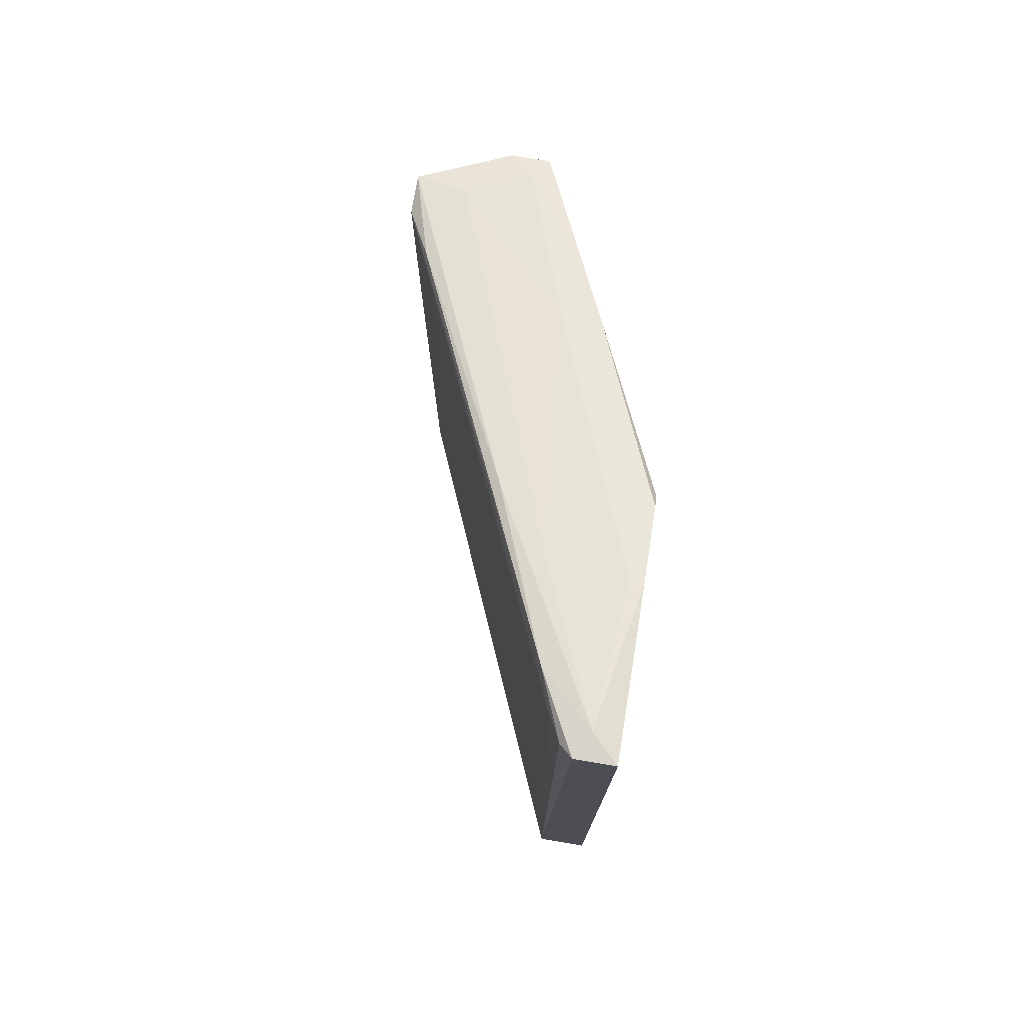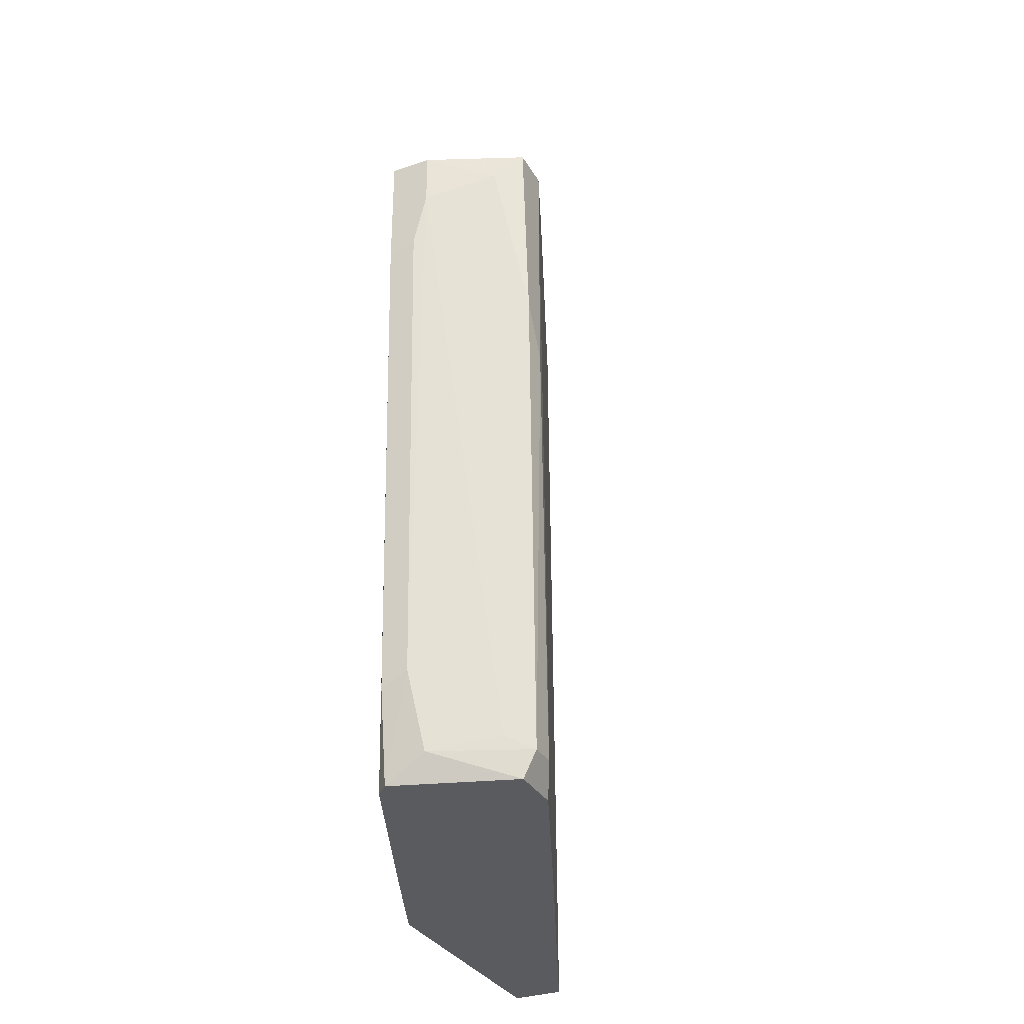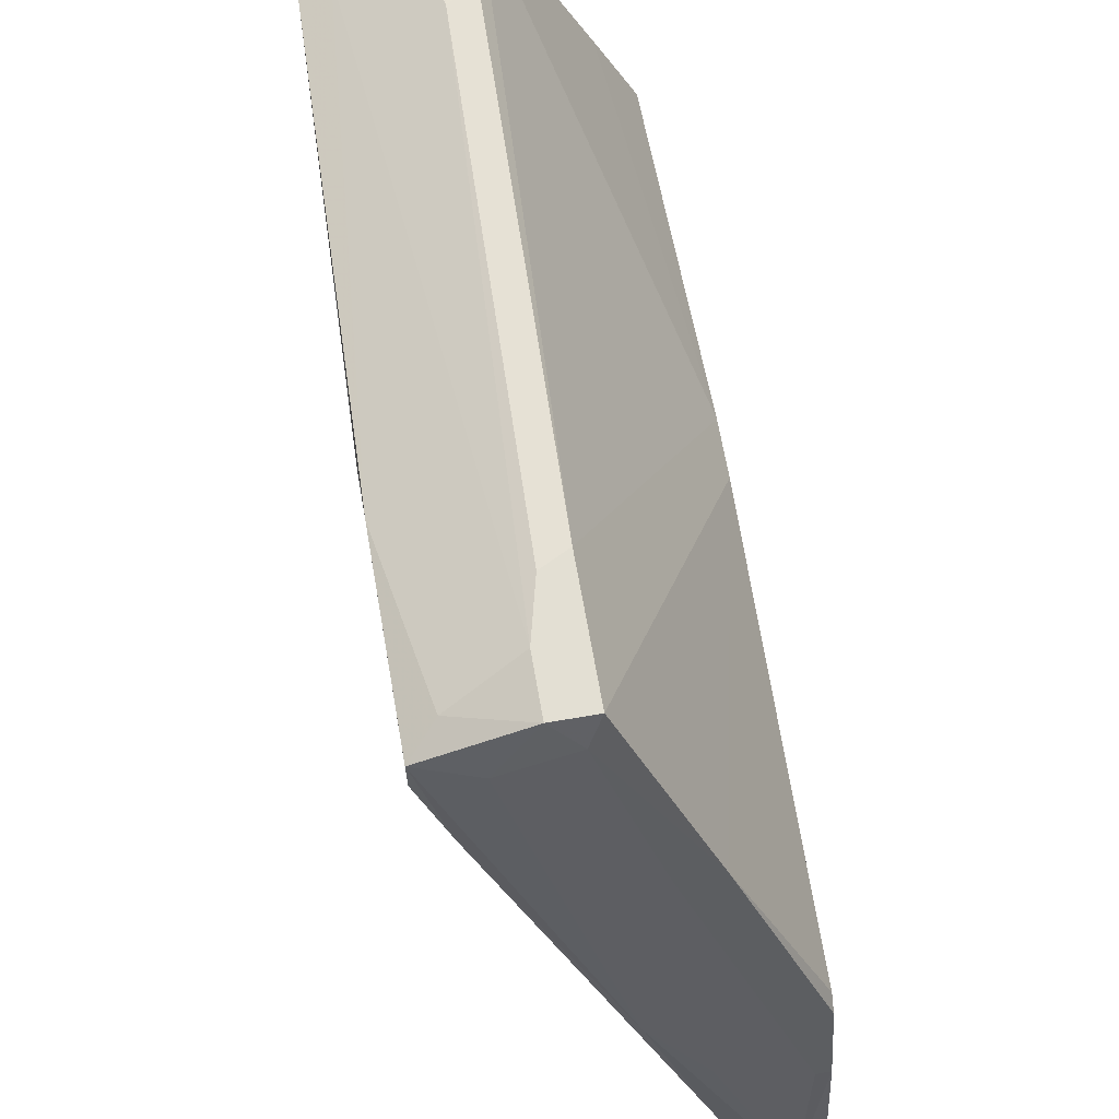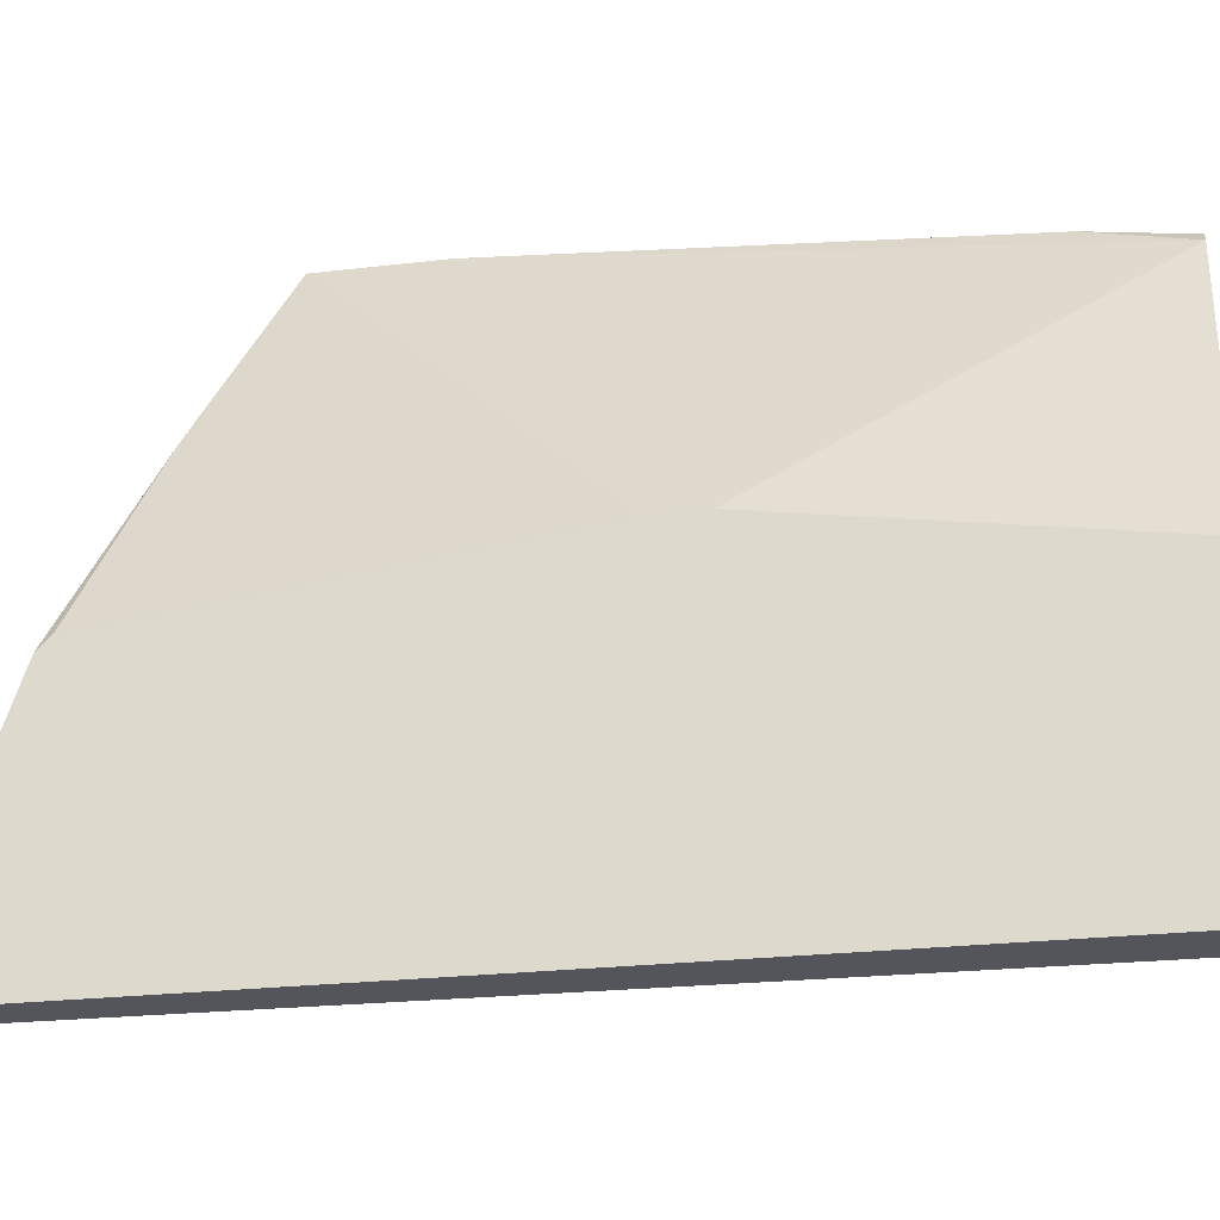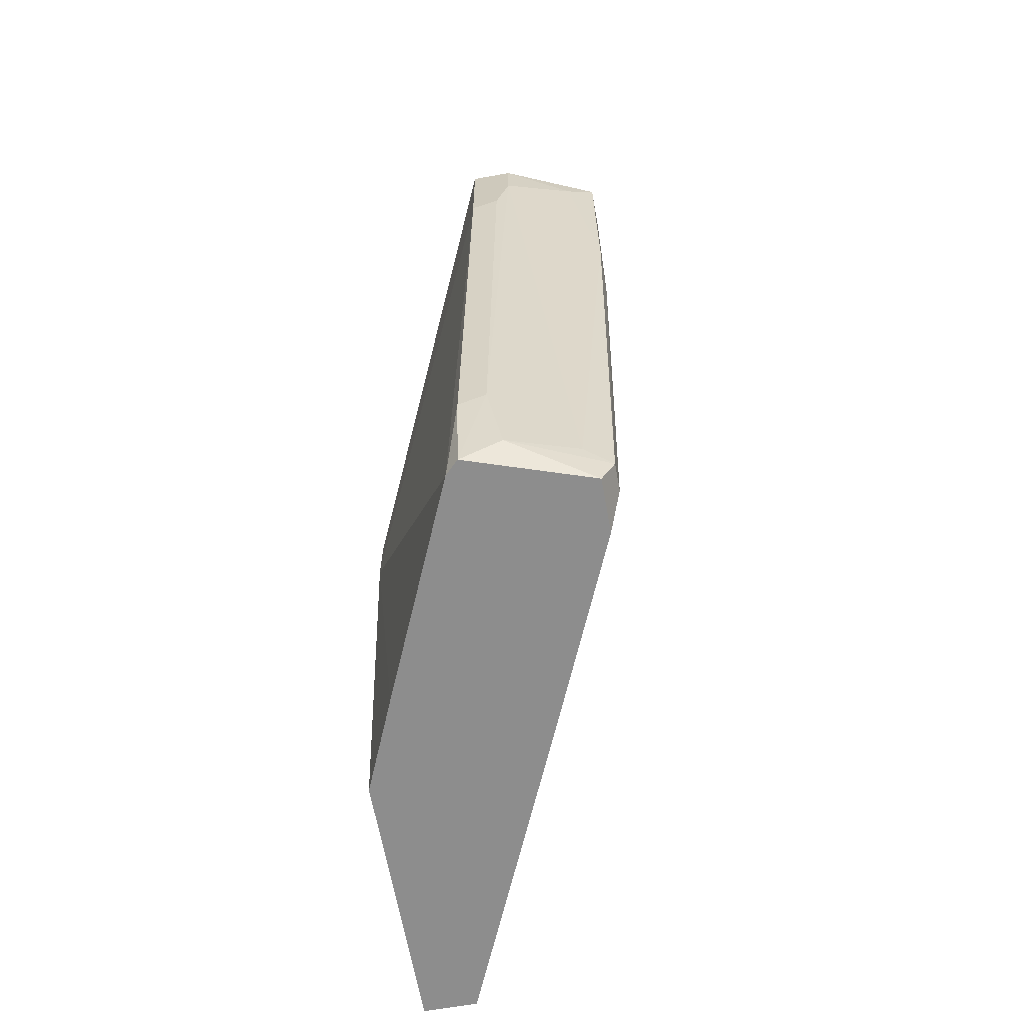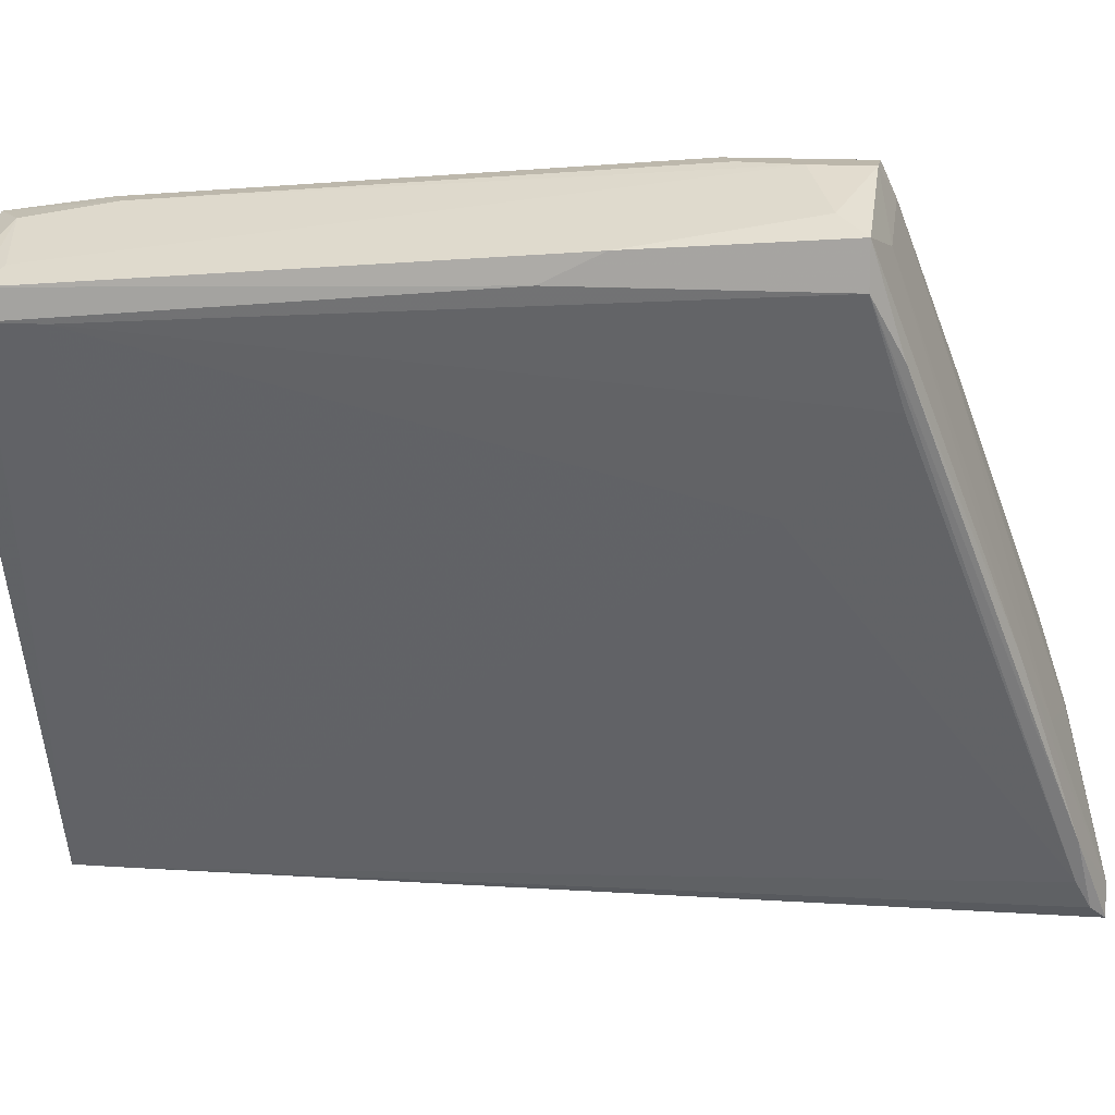
<metadata>
{"format":"obj","ext":"obj","renderer":"f3d","projection":"perspective","resolution":1024,"background":"white","views":[{"elev":75.9,"azim":9.5,"up":"+Z"},{"elev":-32.4,"azim":-154.4,"up":"+Z"},{"elev":66.9,"azim":-9.9,"up":"+Y"},{"elev":-24.9,"azim":100.9,"up":"+Y"},{"elev":-64.6,"azim":-169.8,"up":"+Z"},{"elev":14.4,"azim":-81.1,"up":"+Y"}]}
</metadata>
<code>
v -0.009313 0.007821 0.07192
v -0.02545 0.05783 -0.03133
v -0.02545 0.0175 0.06708
v -0.02545 0.05944 -0.02002
v -0.03351 0.03201 0.0445
v -0.01254 0.0304 -0.03133
v -0.01254 -0.01316 0.07678
v -0.02383 0.05622 -0.03133
v -0.04319 0.05783 0.02998
v -0.04319 0.0546 0.02353
v -0.04319 0.0546 0.05257
v -0.04319 0.05944 0.05257
v -0.007697 0.007821 0.07192
v -0.007697 -0.01316 0.07678
v -0.007697 -0.01316 -0.03133
v -0.03673 0.05783 0.05417
v -0.01093 -0.009926 0.07678
v -0.03996 0.06105 0.04934
v -0.03996 0.04815 0.05579
v -0.03996 0.04653 -0.03133
v -0.03996 0.05299 -0.03133
v -0.02706 0.06429 0.03805
v -0.02706 0.06429 0.05257
v -0.01415 -0.01154 0.07515
v -0.01415 -0.01316 -0.03133
v -0.01415 -0.01316 -0.02487
v -0.03029 0.06429 0.03966
v -0.03029 0.05783 -0.0281
v -0.03029 0.02396 -0.03133
v -0.01738 0.04169 0.06063
v -0.01738 -0.003475 0.07355
v -0.04158 0.04976 -0.0281
v -0.04158 0.04976 -0.02164
v -0.04158 0.05299 -0.0281
v -0.03835 0.04331 0.05579
v -0.03835 0.0546 -0.02647
v -0.02867 0.06105 0.05417
v -0.02867 0.05944 -0.01841
v -0.007701 0.02557 0.01064
v -0.007701 0.02557 0.01708
v -0.007701 0.01912 0.06708
v -0.007701 0.01912 -0.03132
v -0.007701 0.0175 0.06869
v -0.01577 -0.008312 0.07355
v -0.0319 0.06429 0.05257
v -0.0319 0.06429 0.04611
v -0.01899 0.009436 0.07032
v -0.02222 0.04169 0.06063
f 47 17 1
f 25 29 6
f 6 29 2
f 25 6 15
f 14 25 15
f 15 6 42
f 2 29 20
f 6 2 8
f 25 14 7
f 14 17 7
f 23 40 22
f 27 23 22
f 42 6 39
f 6 8 39
f 22 40 39
f 8 22 39
f 11 12 9
f 23 27 45
f 8 2 4
f 27 22 4
f 22 8 4
f 2 20 21
f 20 34 21
f 28 2 21
f 34 28 21
f 44 11 35
f 11 33 35
f 45 27 46
f 24 44 26
f 33 25 26
f 25 7 26
f 7 24 26
f 14 15 13
f 40 41 13
f 15 42 13
f 17 14 13
f 41 43 13
f 39 40 13
f 42 39 13
f 45 12 16
f 12 3 16
f 33 11 10
f 11 9 10
f 9 34 10
f 40 23 30
f 41 40 30
f 43 41 30
f 48 13 30
f 13 43 30
f 23 45 37
f 16 48 37
f 45 16 37
f 30 23 37
f 48 30 37
f 2 28 38
f 4 2 38
f 27 4 38
f 46 27 38
f 44 35 5
f 35 33 5
f 26 44 5
f 33 26 5
f 29 25 32
f 20 29 32
f 34 20 32
f 25 33 32
f 33 10 32
f 10 34 32
f 12 11 19
f 3 12 19
f 9 12 18
f 12 45 18
f 46 9 18
f 45 46 18
f 28 34 36
f 34 9 36
f 9 46 36
f 38 28 36
f 46 38 36
f 11 44 31
f 44 24 31
f 24 7 31
f 7 17 31
f 17 3 31
f 19 11 31
f 3 19 31
f 3 17 47
f 48 16 47
f 16 3 47
f 17 13 1
f 13 48 1
f 48 47 1

</code>
